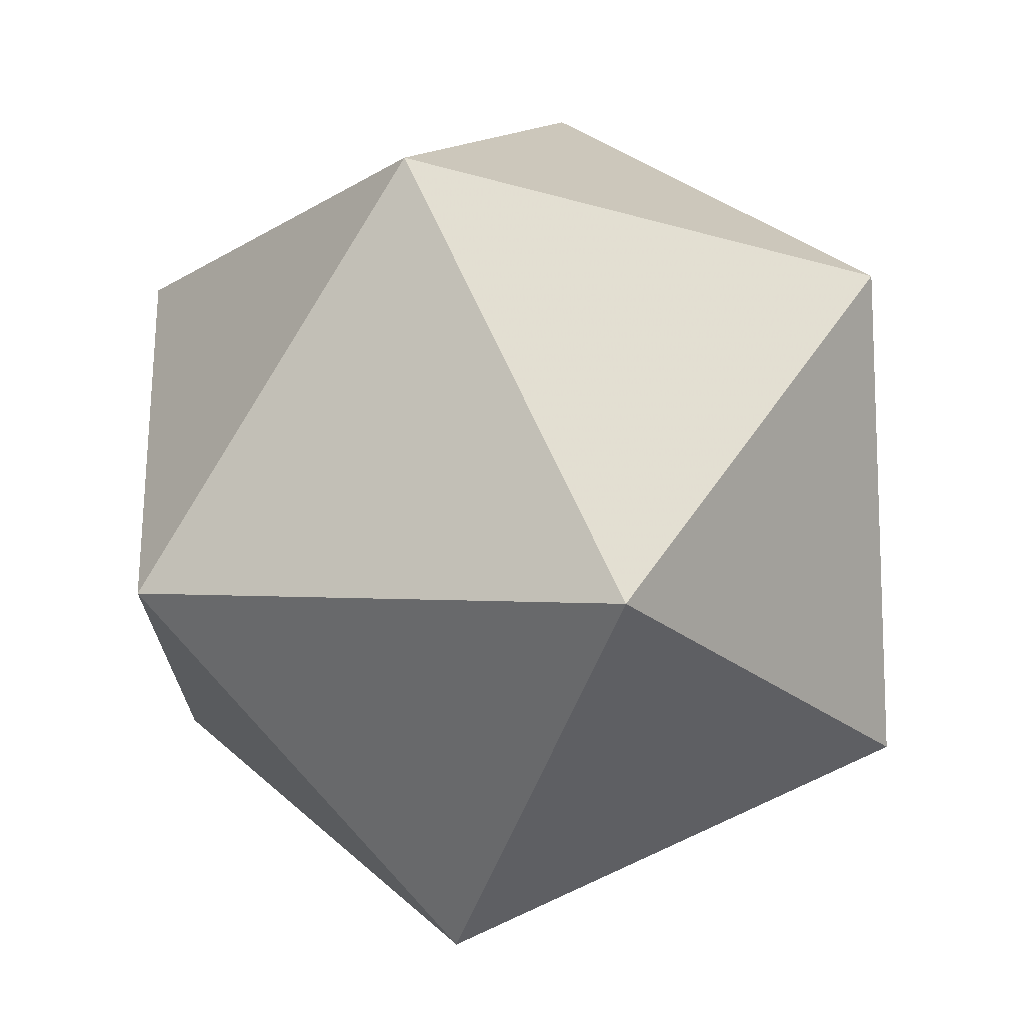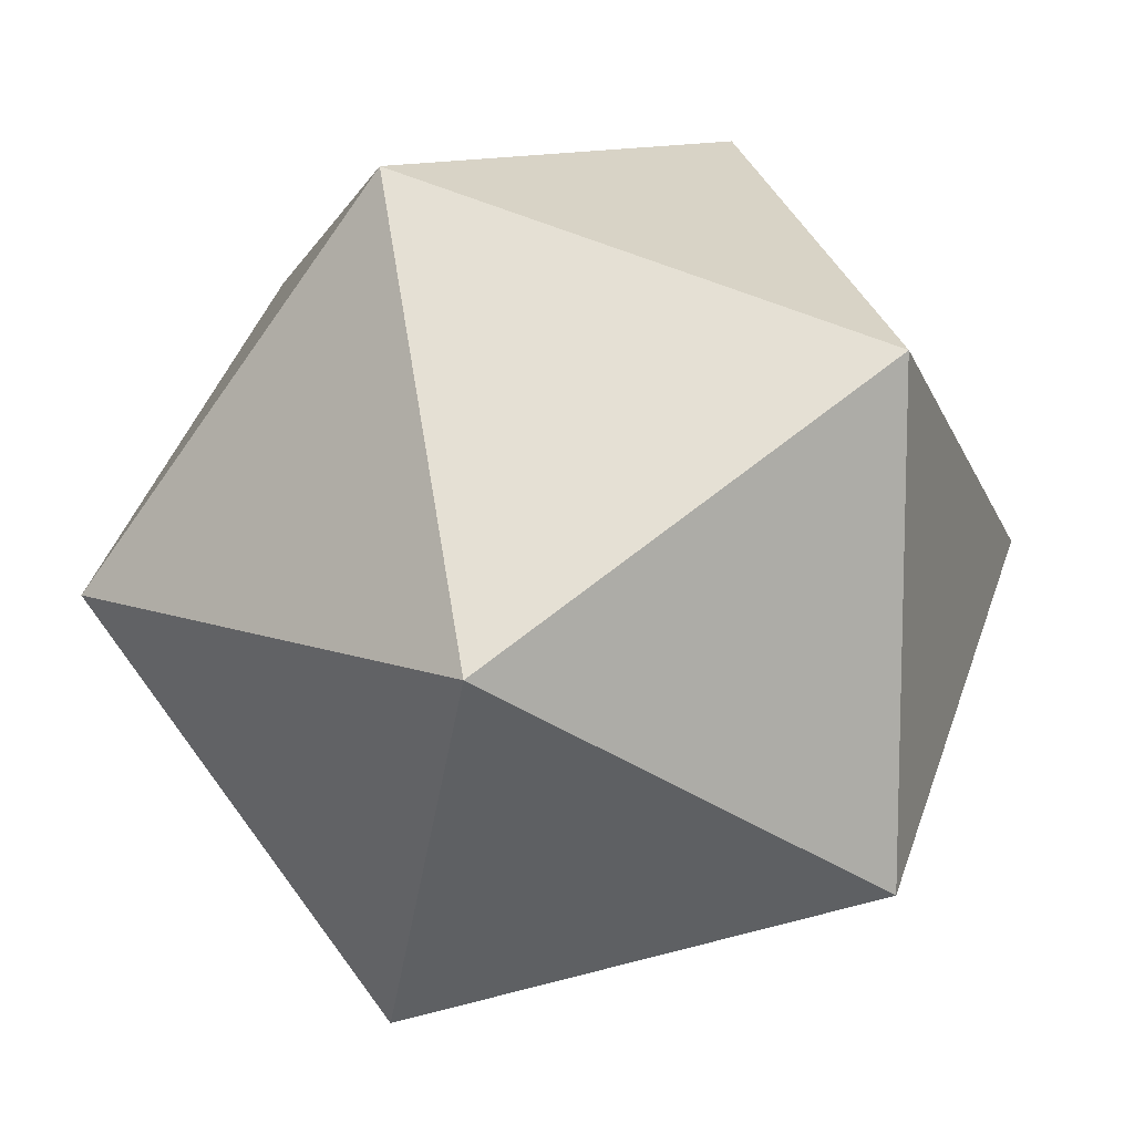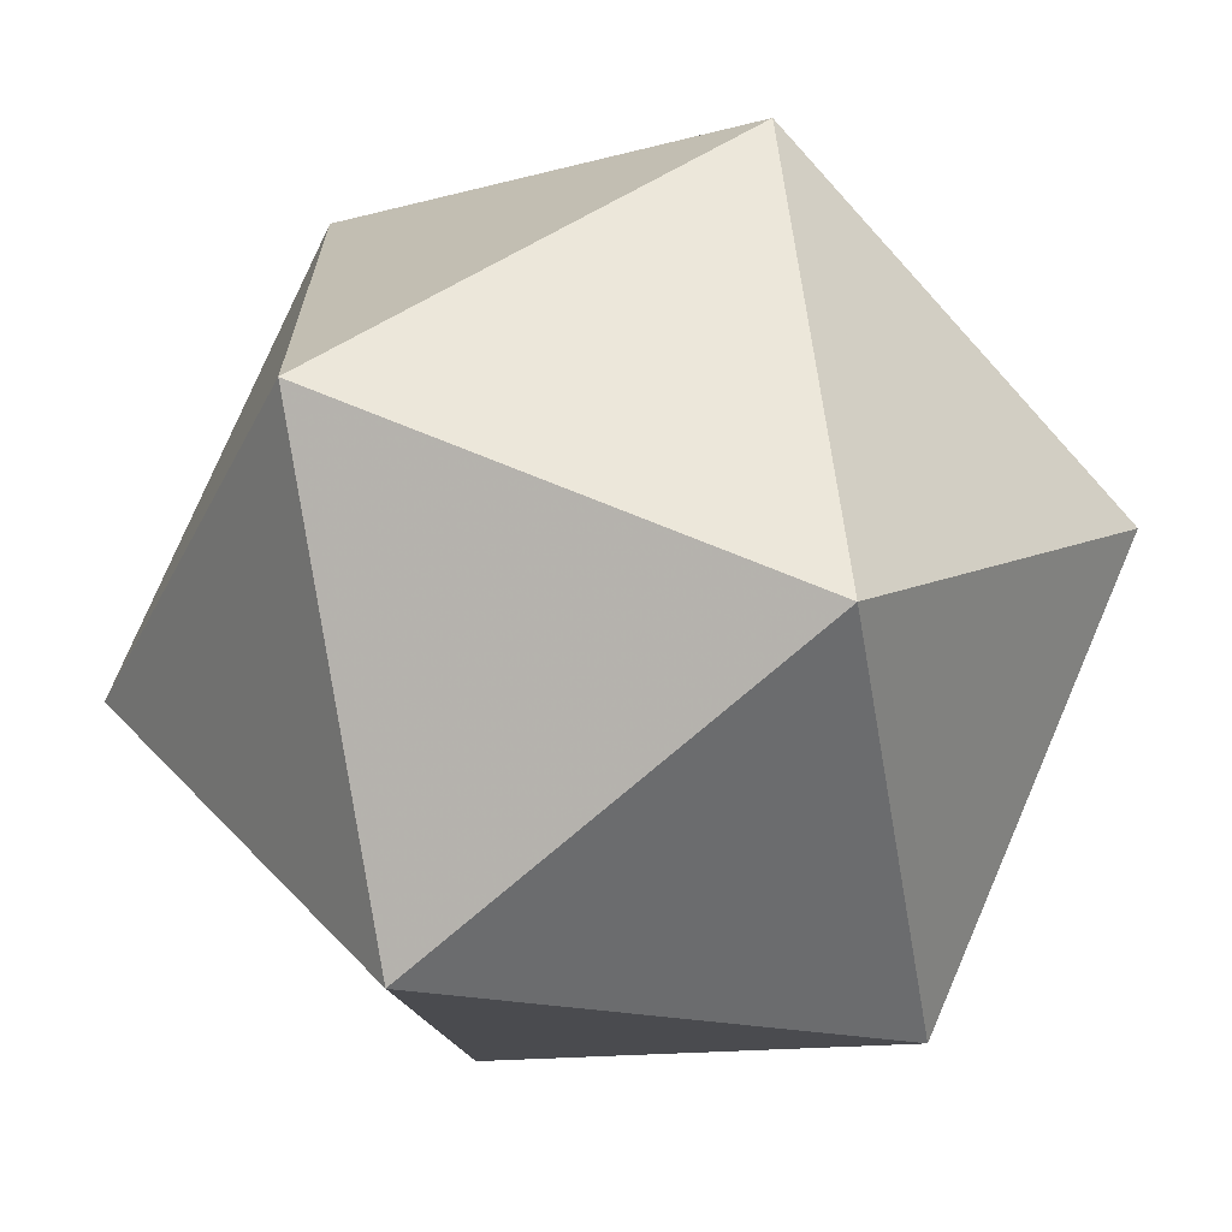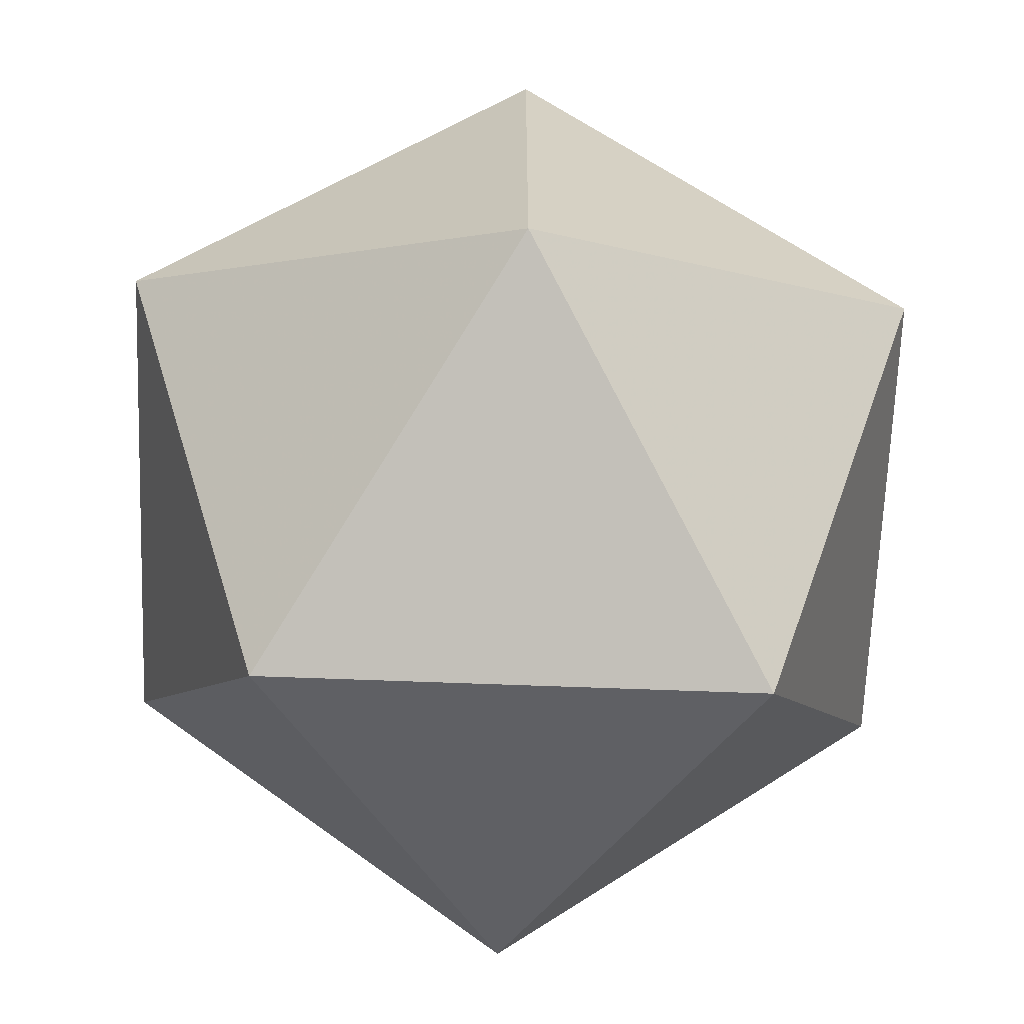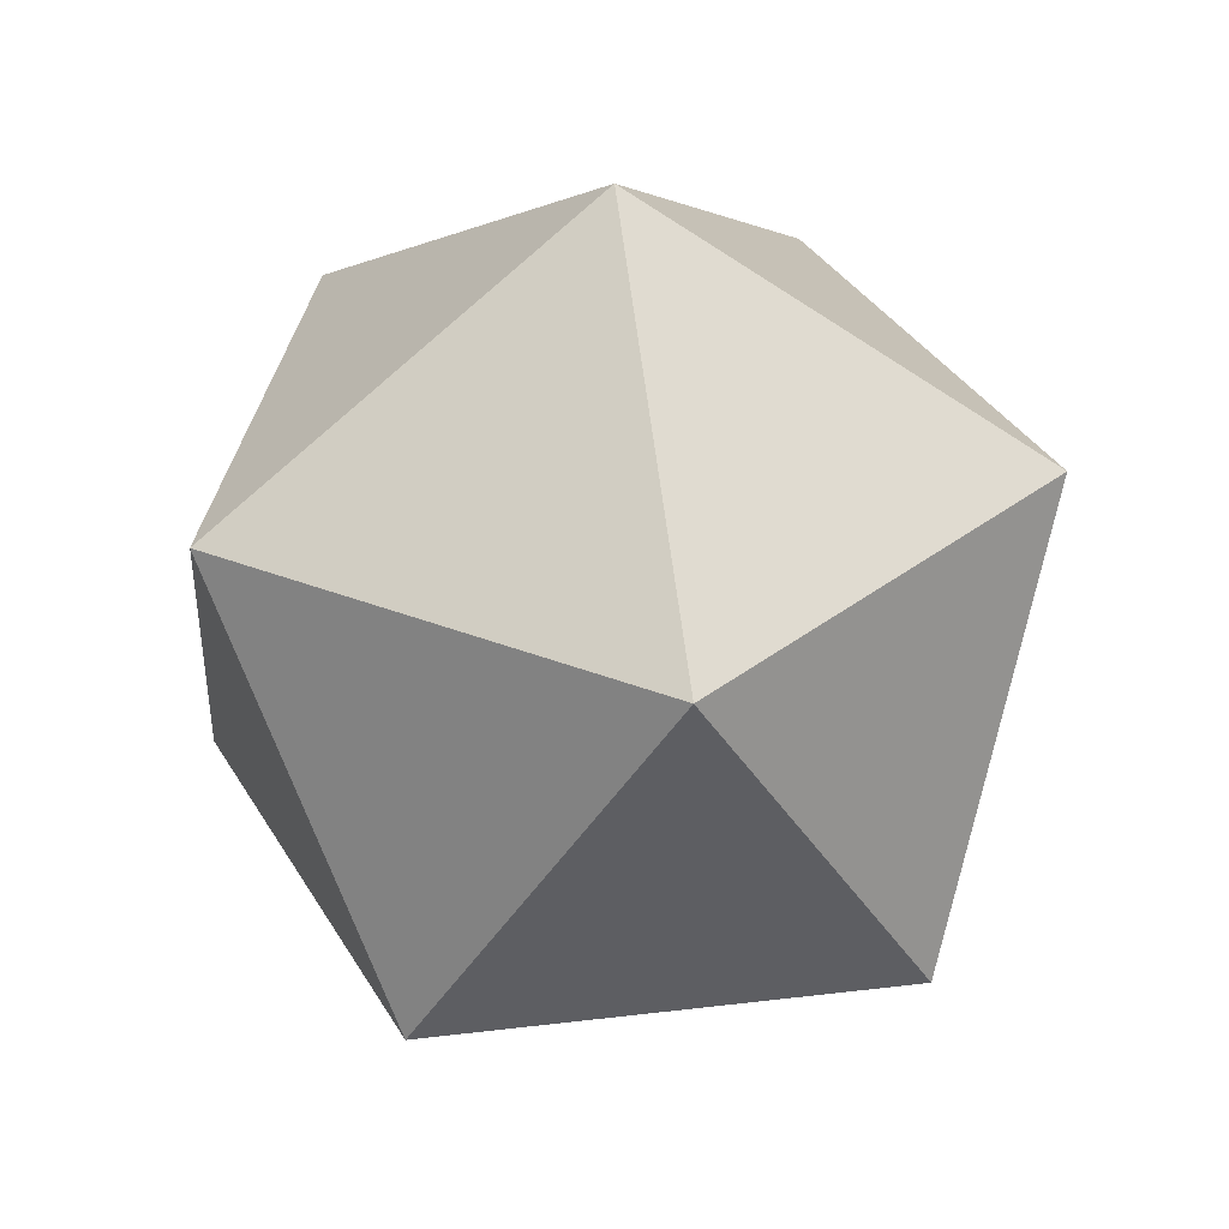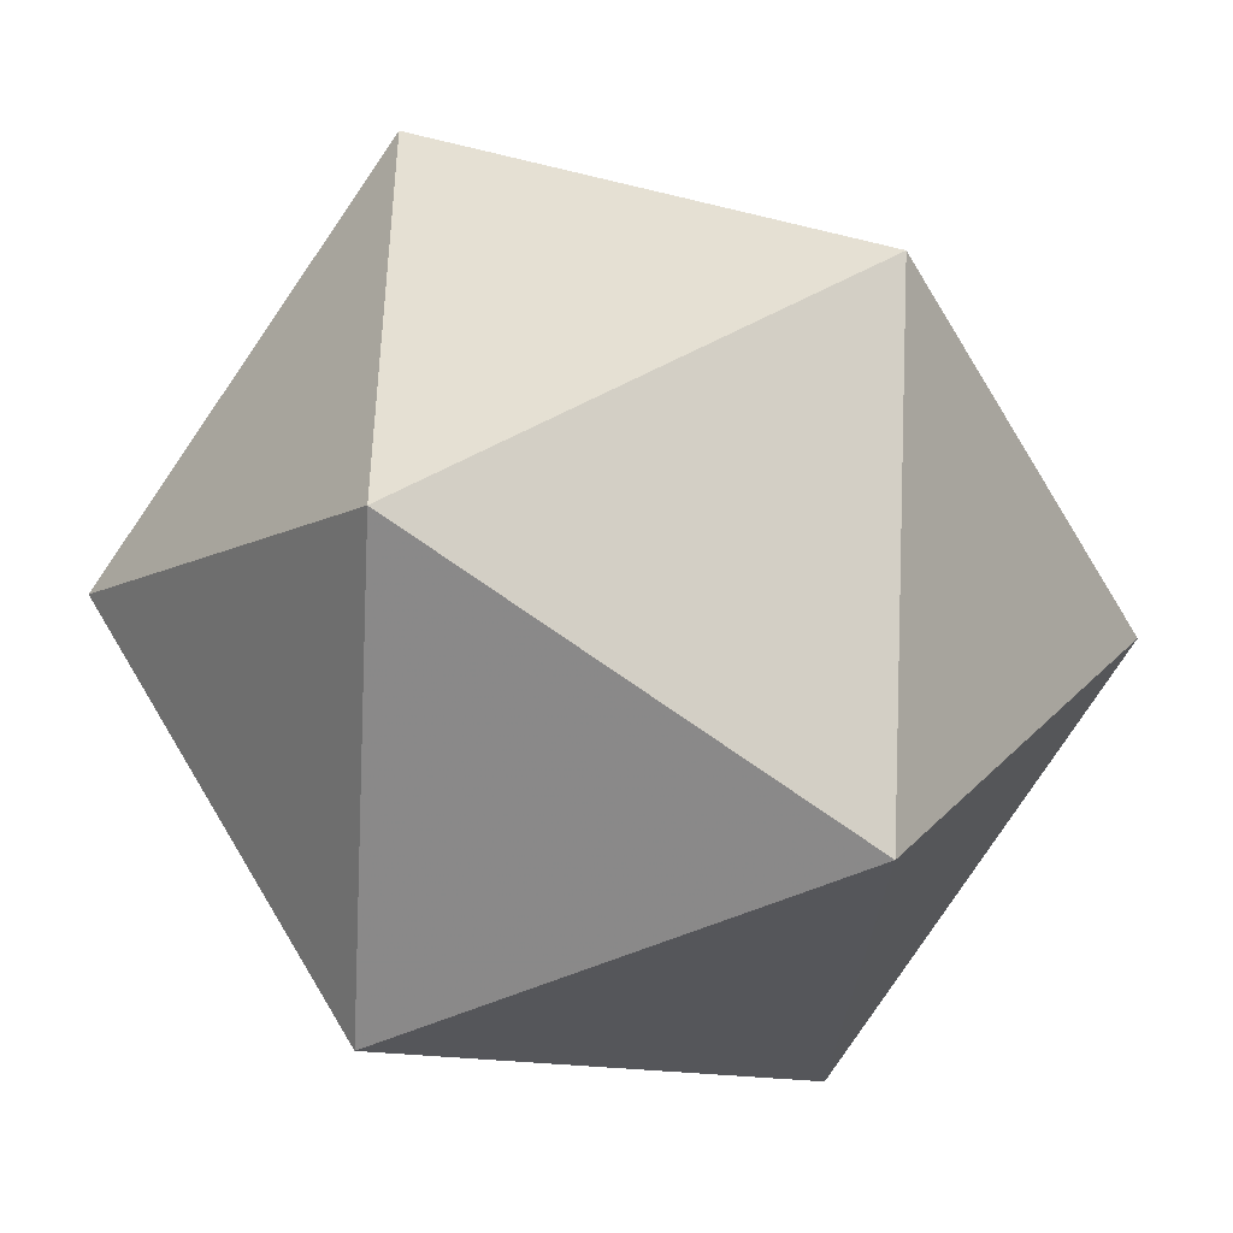
<metadata>
{"format":"obj","ext":"obj","renderer":"f3d","projection":"perspective","resolution":1024,"background":"white","views":[{"elev":71.2,"azim":-56.5,"up":"+Z"},{"elev":11.6,"azim":-169.6,"up":"+Z"},{"elev":-69.0,"azim":100.2,"up":"+Z"},{"elev":-66.0,"azim":56.1,"up":"+Z"},{"elev":35.9,"azim":-62.9,"up":"+Y"},{"elev":-46.5,"azim":-93.3,"up":"+Z"}]}
</metadata>
<code>
v 0 -1 0
v 0.7236 -0.4472 0.5257
v -0.2764 -0.4472 0.8506
v -0.8944 -0.4472 0
v -0.2764 -0.4472 -0.8506
v 0.7236 -0.4472 -0.5257
v 0.2764 0.4472 0.8506
v -0.7236 0.4472 0.5257
v -0.7236 0.4472 -0.5257
v 0.2764 0.4472 -0.8506
v 0.8944 0.4472 -0
v 0 1 -0
f 3 1 2
f 2 1 6
f 4 1 3
f 5 1 4
f 6 1 5
f 2 6 11
f 3 2 7
f 4 3 8
f 5 4 9
f 6 5 10
f 11 7 2
f 7 8 3
f 8 9 4
f 9 10 5
f 10 11 6
f 7 11 12
f 8 7 12
f 9 8 12
f 10 9 12
f 11 10 12

</code>
